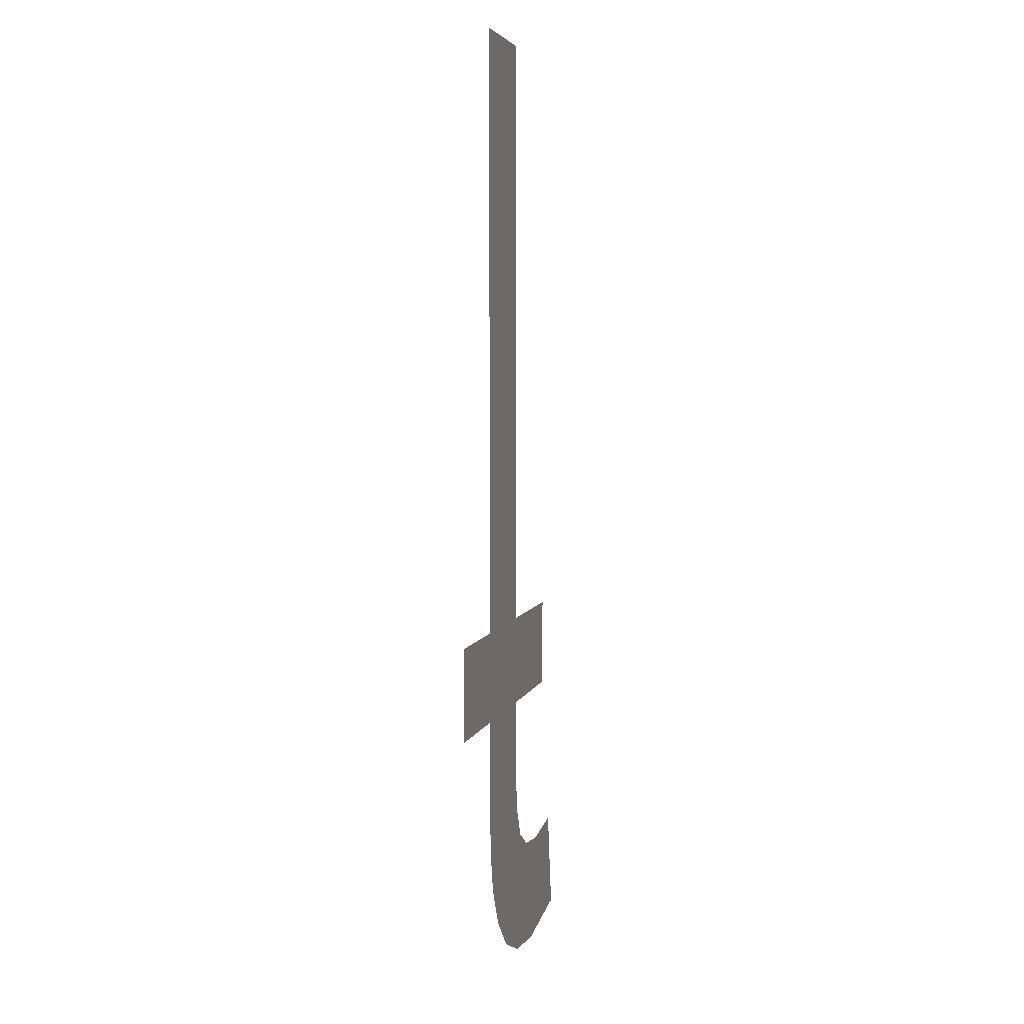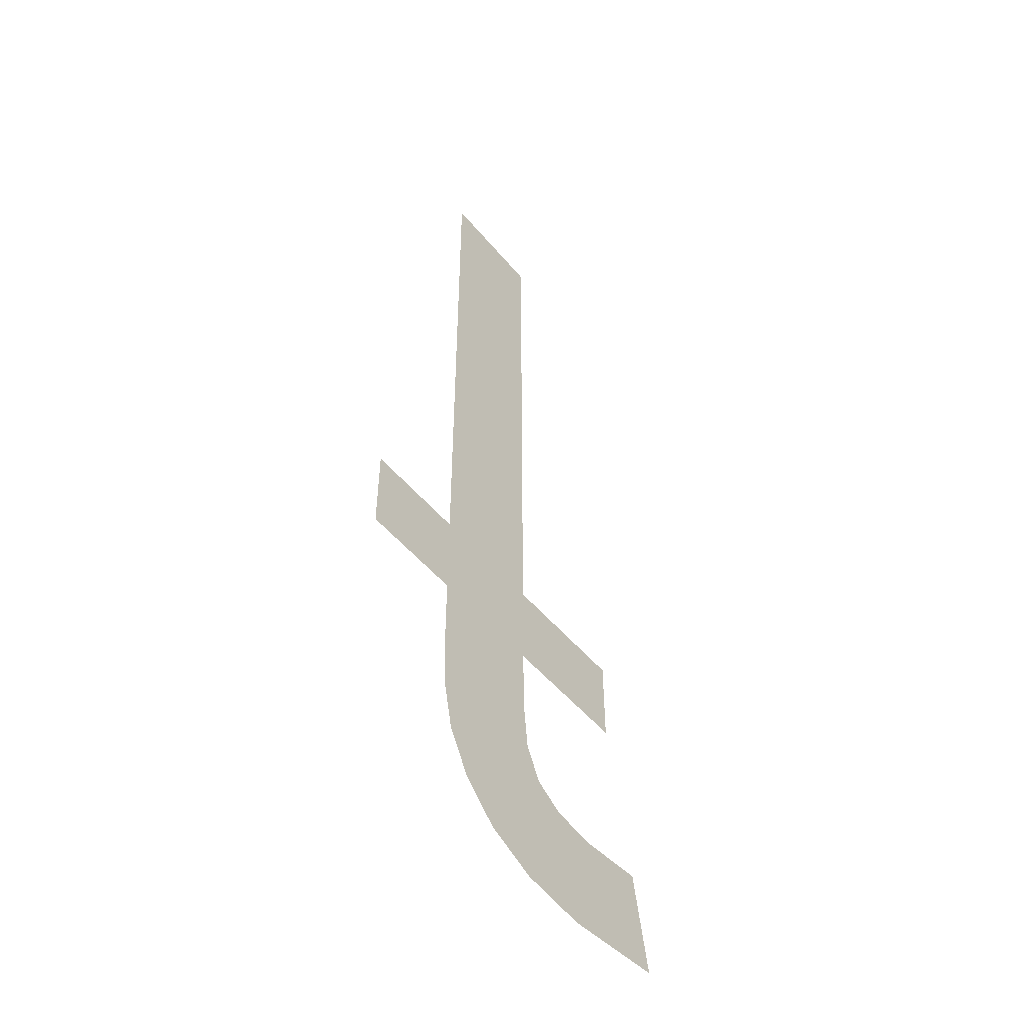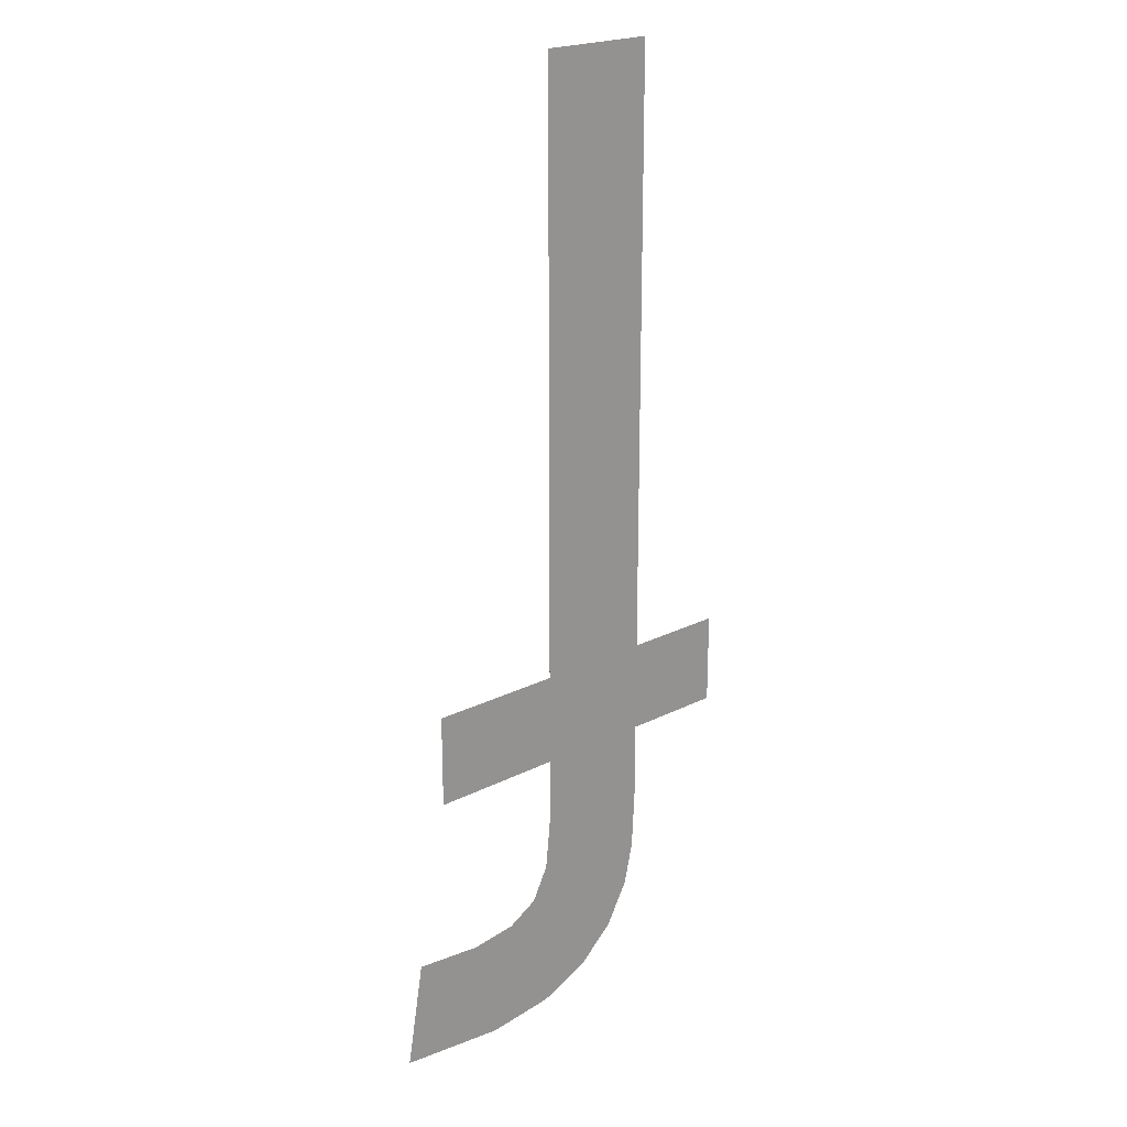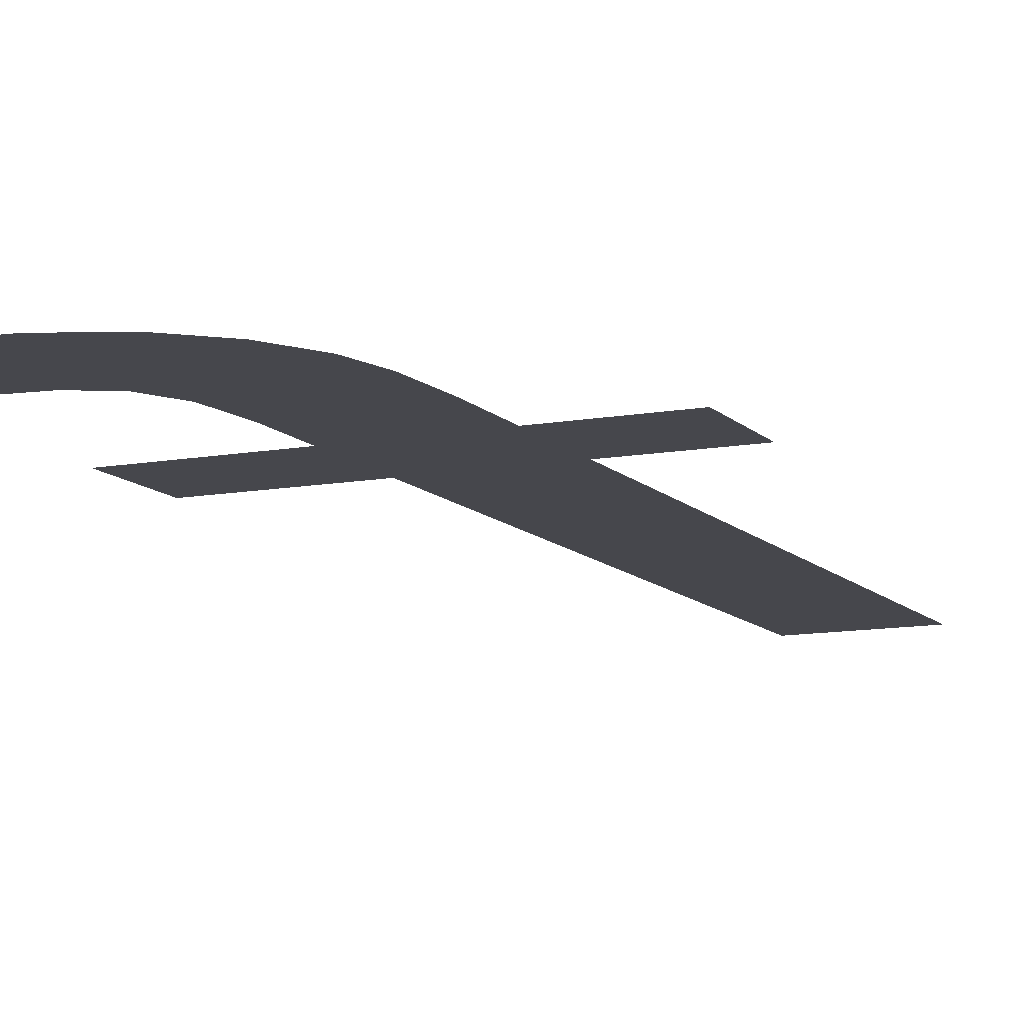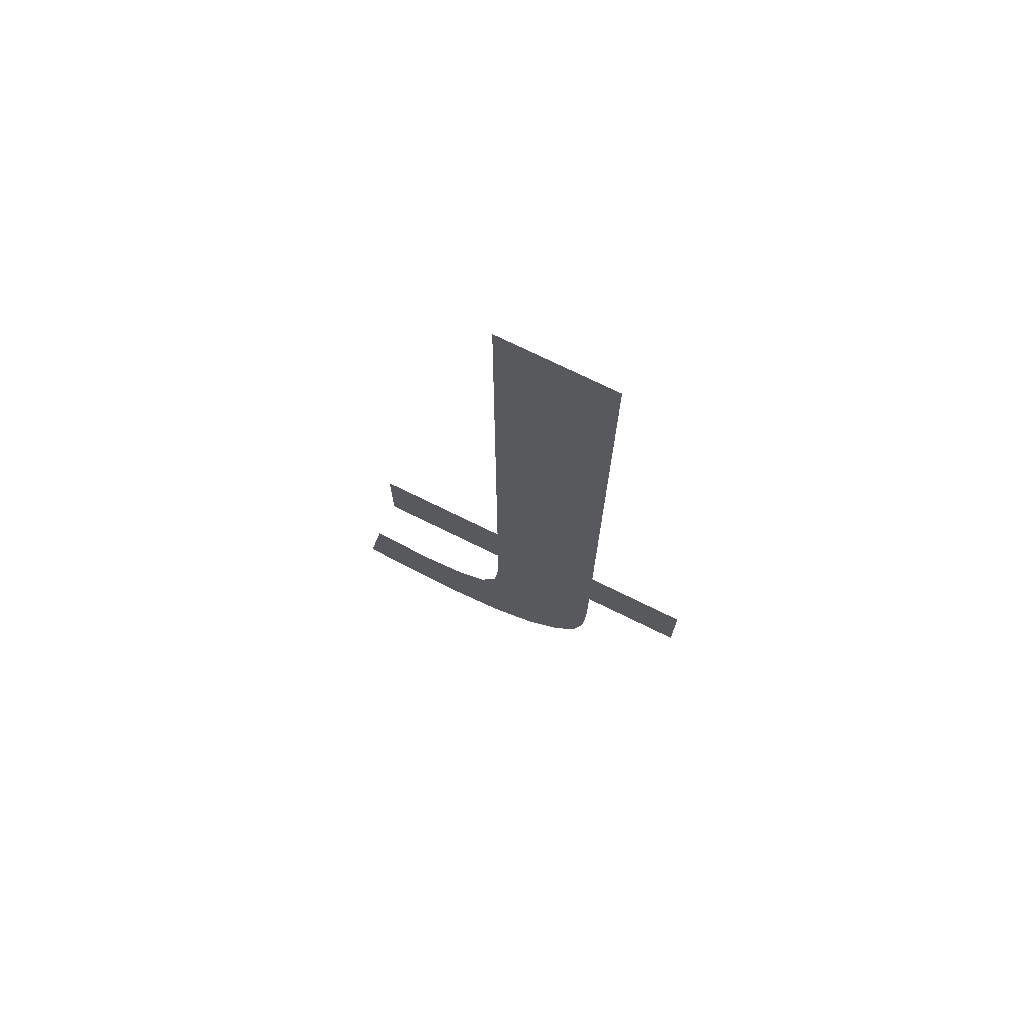
<metadata>
{"format":"obj","ext":"obj","renderer":"f3d","projection":"perspective","resolution":1024,"background":"white","views":[{"elev":4.8,"azim":-76.9,"up":"+Z"},{"elev":-51.0,"azim":-51.7,"up":"+Z"},{"elev":21.8,"azim":138.2,"up":"+Z"},{"elev":-11.0,"azim":-155.3,"up":"+Y"},{"elev":73.6,"azim":-153.8,"up":"+Z"}]}
</metadata>
<code>
o #ID1072
v 0.1687 0.01051 0.01653
v 0.1687 0.01051 0.01769
v 0.1684 0.01051 0.01665
v 0.1687 0.01051 0.01739
v 0.1688 0.01051 0.01721
v 0.1691 0.01051 0.01649
v 0.169 0.01051 0.01712
v 0.1692 0.01051 0.01709
v 0.1697 0.01051 0.01655
v 0.1696 0.01051 0.01712
v 0.1694 0.01051 0.01804
v 0.1687 0.01051 0.01855
v 0.1687 0.01051 0.01804
v 0.1694 0.01051 0.01855
v 0.168 0.01051 0.01729
v 0.168 0.01051 0.01804
v 0.168 0.01051 0.01763
v 0.168 0.01051 0.01855
v 0.168 0.01051 0.02188
v 0.1687 0.01051 0.02188
v 0.1681 0.01051 0.01706
v 0.1682 0.01051 0.01683
v 0.1674 0.01051 0.01855
v 0.1674 0.01051 0.01804
v 0.168 0.01051 0.01855
v 0.168 0.01051 0.01804
v 0.1674 0.01051 0.01855
v 0.1674 0.01051 0.01804
v 0.1687 0.01051 0.01855
v 0.1687 0.01051 0.01804
v 0.1687 0.01051 0.02188
v 0.1687 0.01051 0.01769
v 0.1684 0.01051 0.01665
v 0.1682 0.01051 0.01683
v 0.1681 0.01051 0.01706
v 0.168 0.01051 0.01729
v 0.168 0.01051 0.02188
v 0.168 0.01051 0.01763
v 0.1694 0.01051 0.01855
v 0.1694 0.01051 0.01804
v 0.1696 0.01051 0.01712
v 0.1697 0.01051 0.01655
v 0.1692 0.01051 0.01709
v 0.1691 0.01051 0.01649
v 0.169 0.01051 0.01712
v 0.1688 0.01051 0.01721
v 0.1687 0.01051 0.01653
v 0.1687 0.01051 0.01739
f 1 2 3
f 2 1 4
f 4 1 5
f 5 1 6
f 5 6 7
f 7 6 8
f 8 6 9
f 8 9 10
f 11 12 13
f 12 11 14
f 15 16 17
f 16 15 18
f 18 15 19
f 19 15 20
f 20 15 21
f 20 21 22
f 20 22 3
f 20 3 2
f 20 2 13
f 20 13 12
f 16 23 24
f 23 16 18
f 25 26 27
f 28 27 26
f 29 30 31
f 30 32 31
f 32 33 31
f 33 34 31
f 34 35 31
f 35 36 31
f 31 36 37
f 37 36 25
f 25 36 26
f 38 26 36
f 39 40 29
f 30 29 40
f 41 42 43
f 42 44 43
f 43 44 45
f 45 44 46
f 44 47 46
f 46 47 48
f 48 47 32
f 33 32 47

</code>
